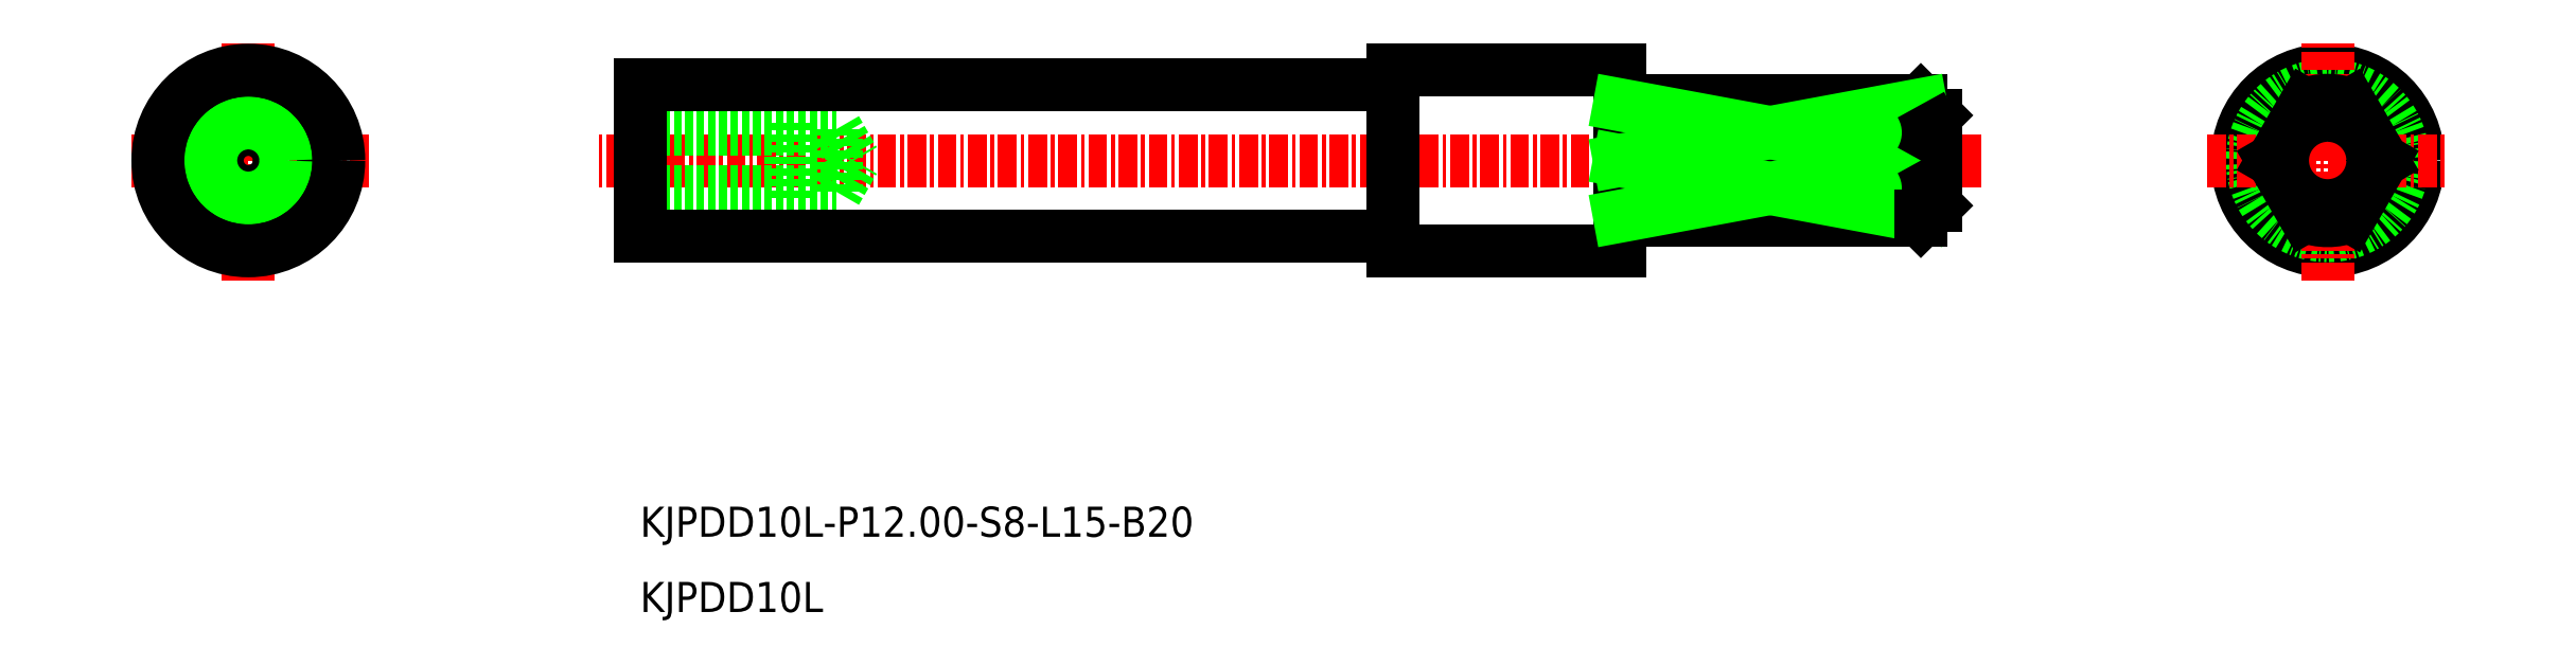
<metadata>
{"format":"dxf","ext":"dxf","renderer":"ezdxf+matplotlib","layout":"modelspace","background":"white","min_lineweight":24,"dpi":150}
</metadata>
<code>
0
SECTION
2
ENTITIES
0
LINE
8
CENTER
10
-2412
20
-714.7
30
0
11
-2504
21
-714.7
31
0
0
LINE
8
0
10
-2436
20
-708.7
30
0
11
-2451
21
-708.7
31
0
0
LINE
8
CENTER
10
-2527
20
-722.7
30
0
11
-2527
21
-706.7
31
0
0
LINE
8
CENTER
10
-2519
20
-714.7
30
0
11
-2535
21
-714.7
31
0
0
CIRCLE
8
0
10
-2527
20
-714.7
30
0
40
2.067
0
LINE
8
0
10
-2501
20
-716.7
30
0
11
-2488
21
-716.7
31
0
0
LINE
8
0
10
-2501
20
-717.2
30
0
11
-2491
21
-717.2
31
0
0
LINE
8
0
10
-2501
20
-712.6
30
0
11
-2488
21
-712.6
31
0
0
LINE
8
0
10
-2501
20
-712.2
30
0
11
-2491
21
-712.2
31
0
0
LINE
8
0
10
-2491
20
-717.2
30
0
11
-2491
21
-712.2
31
0
0
LINE
8
0
10
-2488
20
-716.7
30
0
11
-2486
21
-714.7
31
0
0
LINE
8
0
10
-2488
20
-716.7
30
0
11
-2488
21
-712.6
31
0
0
LINE
8
0
10
-2488
20
-712.6
30
0
11
-2486
21
-714.7
31
0
0
LINE
8
0
10
-2451
20
-709.7
30
0
11
-2501
21
-709.7
31
0
0
LINE
8
0
10
-2416
20
-710.7
30
0
11
-2436
21
-710.7
31
0
0
LINE
8
0
10
-2436
20
-720.7
30
0
11
-2436
21
-708.7
31
0
0
LINE
8
0
10
-2415
20
-711.7
30
0
11
-2416
21
-710.7
31
0
0
LINE
8
0
10
-2416
20
-710.7
30
0
11
-2416
21
-710.9
31
0
0
LINE
8
0
10
-2451
20
-719.7
30
0
11
-2501
21
-719.7
31
0
0
LINE
8
0
10
-2501
20
-719.7
30
0
11
-2501
21
-709.7
31
0
0
LINE
8
0
10
-2436
20
-720.7
30
0
11
-2451
21
-720.7
31
0
0
LINE
8
0
10
-2451
20
-720.7
30
0
11
-2451
21
-708.7
31
0
0
LINE
8
0
10
-2416
20
-718.7
30
0
11
-2436
21
-718.7
31
0
0
LINE
8
0
10
-2415
20
-717.7
30
0
11
-2416
21
-718.7
31
0
0
LINE
8
0
10
-2415
20
-711.7
30
0
11
-2415
21
-717.7
31
0
0
CIRCLE
8
0
10
-2527
20
-714.7
30
0
40
5
0
CIRCLE
8
0
10
-2527
20
-714.7
30
0
40
2.5
0
TEXT
8
0
10
-2501
20
-744.7
30
0
40
2
1
KJPDD10L
0
TEXT
8
0
10
-2501
20
-739.7
30
0
40
2
1
KJPDD10L-P12-S8-L15-B20
0
CIRCLE
8
0
10
-2527
20
-714.7
30
0
40
6
0
CIRCLE
8
0
10
-2389
20
-714.7
30
0
40
6
0
CIRCLE
8
0
10
-2389
20
-714.7
30
0
40
5
0
LINE
8
CENTER
10
-2397
20
-714.7
30
0
11
-2381
21
-714.7
31
0
0
LINE
8
CENTER
10
-2389
20
-722.7
30
0
11
-2389
21
-706.7
31
0
0
LINE
8
0
10
-2390
20
-718.4
30
0
11
-2392
21
-714.7
31
0
0
LINE
8
0
10
-2390
20
-710.9
30
0
11
-2392
21
-714.7
31
0
0
LINE
8
0
10
-2387
20
-710.9
30
0
11
-2385
21
-714.7
31
0
0
LINE
8
0
10
-2387
20
-718.4
30
0
11
-2385
21
-714.7
31
0
0
ARC
8
0
10
-2389
20
-714.7
30
0
40
4
50
248
51
292
0
ARC
8
0
10
-2389
20
-714.7
30
0
40
4
50
67.98
51
112
0
LINE
8
0
10
-2436
20
-710.9
30
0
11
-2416
21
-710.9
31
0
0
LINE
8
0
10
-2436
20
-714.7
30
0
11
-2416
21
-714.7
31
0
0
LINE
8
0
10
-2436
20
-718.4
30
0
11
-2416
21
-718.4
31
0
0
LINE
8
0
10
-2436
20
-714.7
30
0
11
-2416
21
-710.9
31
0
0
LINE
8
0
10
-2416
20
-714.7
30
0
11
-2436
21
-710.9
31
0
0
LINE
8
0
10
-2416
20
-714.7
30
0
11
-2436
21
-718.4
31
0
0
LINE
8
0
10
-2436
20
-714.7
30
0
11
-2416
21
-718.4
31
0
0
CIRCLE
8
0
10
-2389
20
-714.7
30
0
40
3
0
ARC
8
0
10
-2419
20
-712.8
30
0
40
3.688
50
329.8
51
30.18
0
LINE
8
0
10
-2416
20
-718.4
30
0
11
-2416
21
-718.7
31
0
0
ARC
8
0
10
-2419
20
-716.5
30
0
40
3.688
50
329.8
51
30.18
0
ENDSEC
0
EOF

</code>
